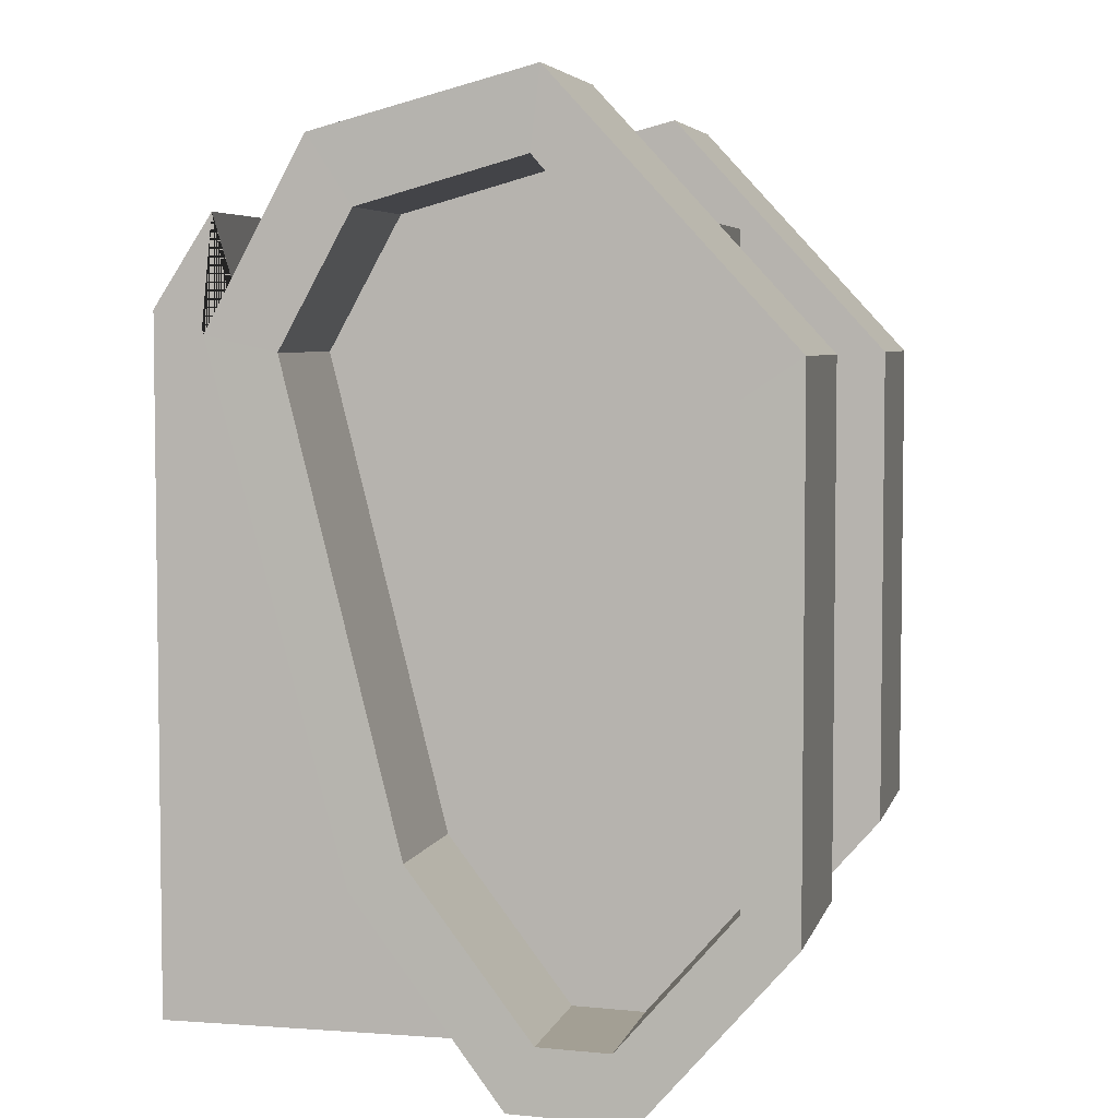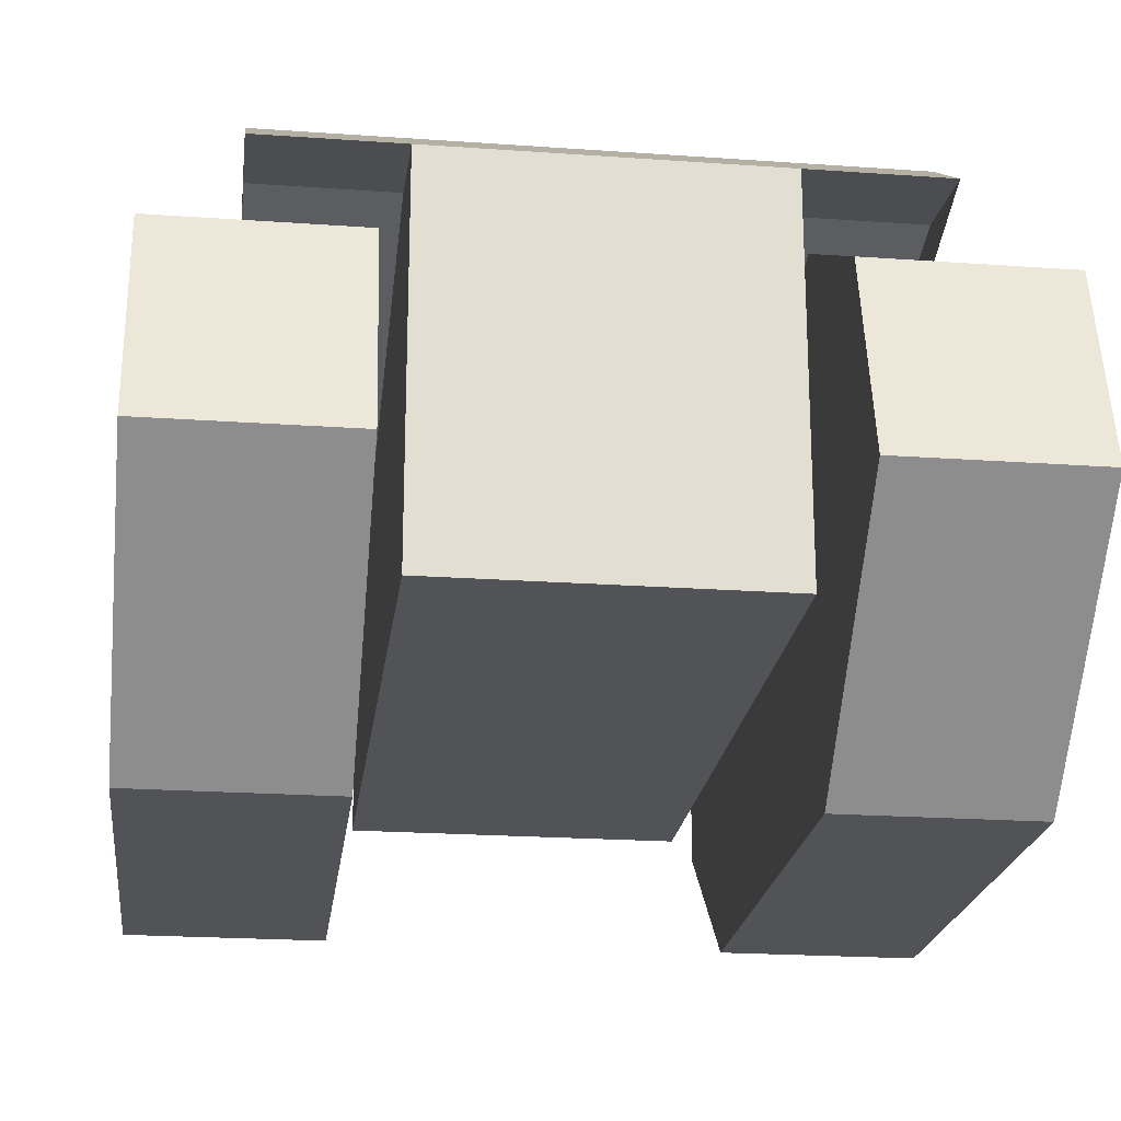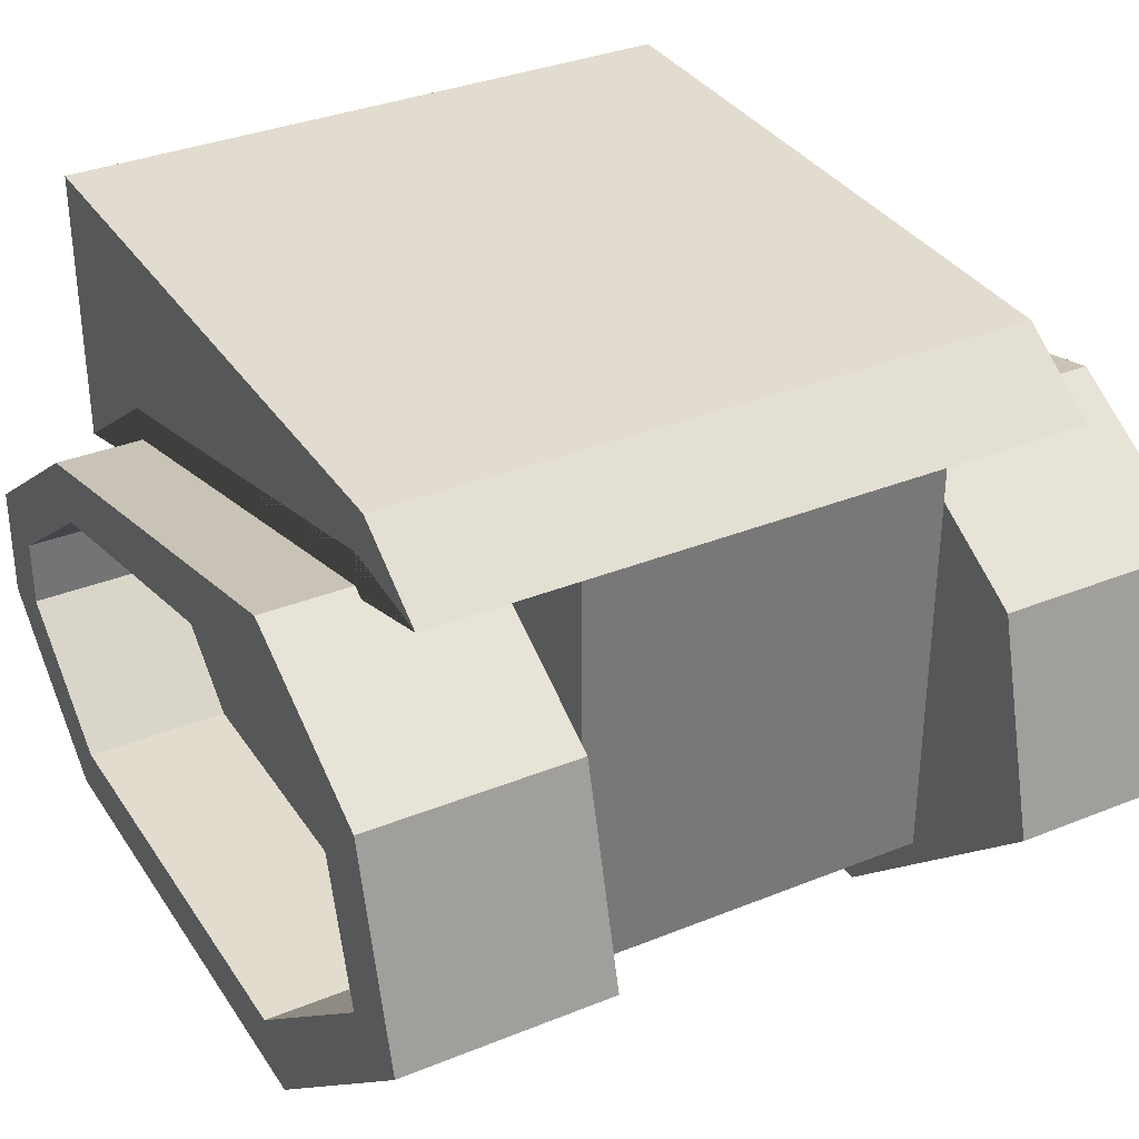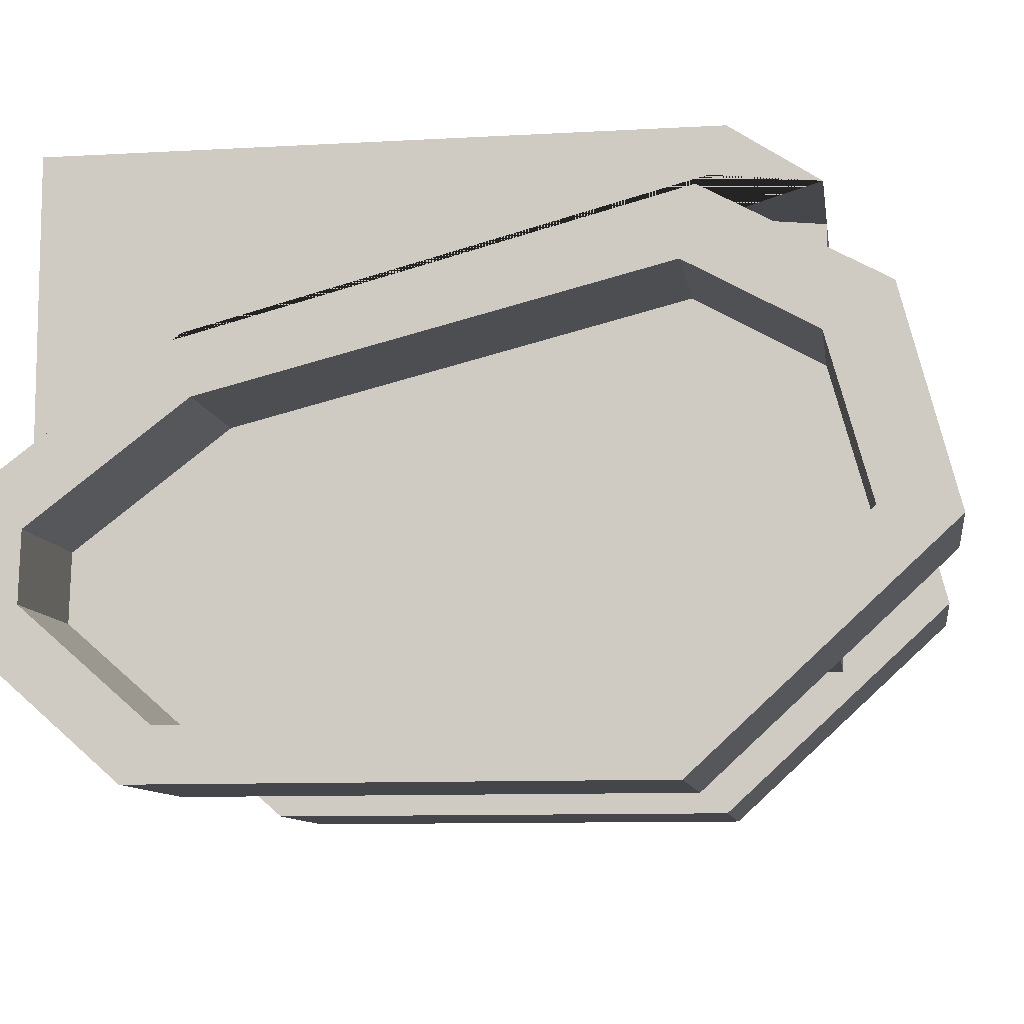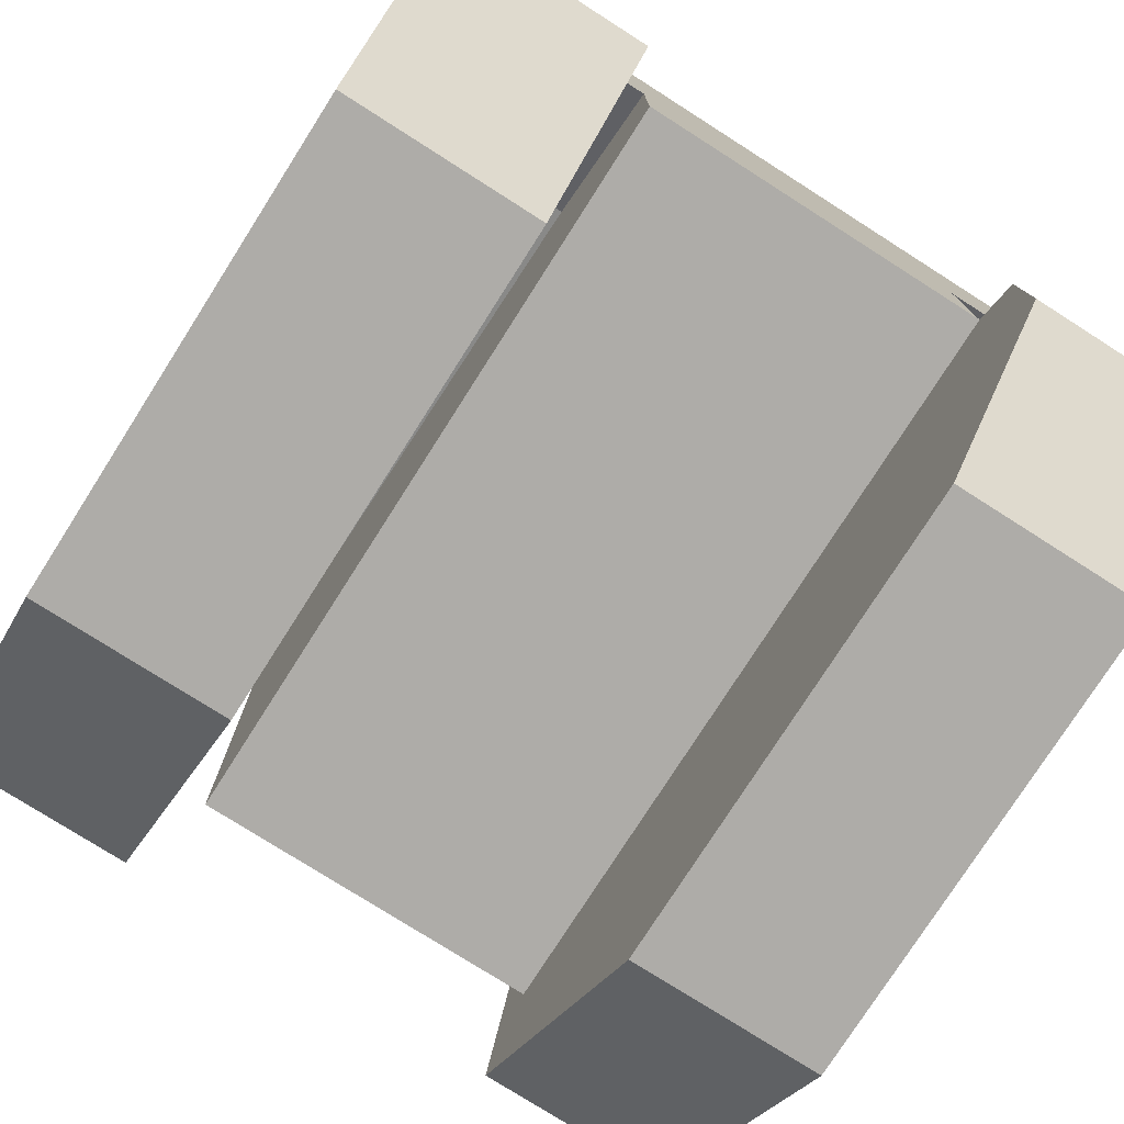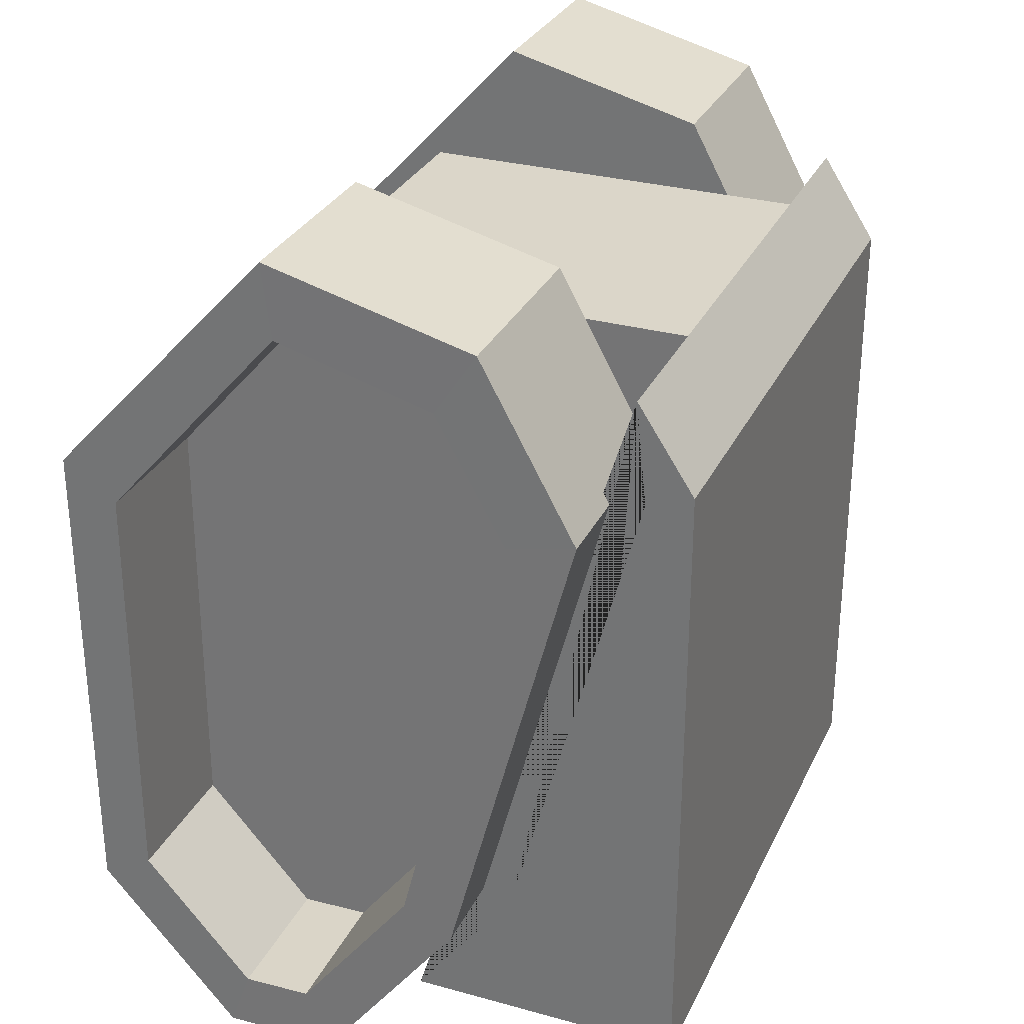
<metadata>
{"format":"obj","ext":"obj","renderer":"f3d","projection":"perspective","resolution":1024,"background":"white","views":[{"elev":4.9,"azim":-76.7,"up":"+Z"},{"elev":-21.8,"azim":-7.1,"up":"+Y"},{"elev":34.4,"azim":-28.6,"up":"+Y"},{"elev":-9.6,"azim":-81.5,"up":"+Y"},{"elev":-76.9,"azim":147.5,"up":"+Y"},{"elev":30.0,"azim":111.9,"up":"+Z"}]}
</metadata>
<code>
o Robot_Cube.002
v 0.02995 0.03186 0.04669
v 0.02995 0.008796 -0.04039
v 0.055 0.04 -0.065
v 0.055 0.04 0.04968
v 0.02995 0.03 0.065
v 0.055 0.03 0.065
v 0.055 0.03186 0.04669
v 0.055 0.008796 -0.04039
v 0.02995 -0.00942 -0.065
v 0.055 -0.00942 -0.065
v 0.02995 -0.04 -0.065
v 0.0299 -0.04 0.065
v 0.03496 -0.0661 0.04264
v 0.03501 -0.02678 0.08531
v 0.03501 0.009381 0.07588
v 0.03501 0.02585 0.04568
v 0.03501 0.00353 -0.0389
v 0.03501 -0.02118 -0.07185
v 0.03501 -0.0416 -0.07234
v 0.03496 -0.0661 -0.04432
v 0.06996 -0.0661 0.04264
v 0.07001 -0.02678 0.08531
v 0.07001 0.009381 0.07588
v 0.07001 0.02585 0.04568
v 0.07001 0.00353 -0.0389
v 0.07001 -0.02118 -0.07185
v 0.07001 -0.0416 -0.07234
v 0.06996 -0.0661 -0.04432
v 0.07001 -0.05663 0.03633
v 0.06994 -0.02523 0.0722
v 0.07 0.002037 0.0647
v 0.07 0.01401 0.04303
v 0.07 -0.005328 -0.03428
v 0.07 -0.0258 -0.06125
v 0.07 -0.0378 -0.06155
v 0.06999 -0.05697 -0.03948
v 0.07001 -0.05663 0.03633
v 0.06999 -0.05697 -0.03948
v 0.07 -0.0378 -0.06155
v 0.07 -0.0258 -0.06125
v 0.07 -0.005328 -0.03428
v 0.07 0.01401 0.04303
v 0.07 0.002037 0.0647
v 0.06994 -0.02523 0.0722
v 0.04502 -0.05663 0.03632
v 0.045 -0.05697 -0.03948
v 0.04501 -0.0378 -0.06156
v 0.04501 -0.0258 -0.06125
v 0.04501 -0.005327 -0.03428
v 0.04501 0.01401 0.04303
v 0.04501 0.002039 0.0647
v 0.04495 -0.02523 0.0722
v -0.02995 0.03186 0.04669
v -0.02995 0.008796 -0.04039
v -0.055 0.04 -0.065
v -0.055 0.04 0.04968
v -0.02995 0.03 0.065
v -0.055 0.03 0.065
v -0.055 0.03186 0.04669
v -0.055 0.008796 -0.04039
v -0.02995 -0.00942 -0.065
v -0.055 -0.00942 -0.065
v -0.02995 -0.04 -0.065
v -0.0299 -0.04 0.065
v -0.03496 -0.0661 0.04264
v -0.03501 -0.02678 0.08531
v -0.03501 0.009381 0.07588
v -0.03501 0.02585 0.04568
v -0.03501 0.00353 -0.0389
v -0.03501 -0.02118 -0.07185
v -0.03501 -0.0416 -0.07234
v -0.03496 -0.0661 -0.04432
v -0.06996 -0.0661 0.04264
v -0.07001 -0.02678 0.08531
v -0.07001 0.009381 0.07588
v -0.07001 0.02585 0.04568
v -0.07001 0.00353 -0.0389
v -0.07001 -0.02118 -0.07185
v -0.07001 -0.0416 -0.07234
v -0.06996 -0.0661 -0.04432
v -0.07001 -0.05663 0.03633
v -0.06994 -0.02523 0.0722
v -0.07 0.002037 0.0647
v -0.07 0.01401 0.04303
v -0.07 -0.005328 -0.03428
v -0.07 -0.0258 -0.06125
v -0.07 -0.0378 -0.06155
v -0.06999 -0.05697 -0.03948
v -0.07001 -0.05663 0.03633
v -0.06999 -0.05697 -0.03948
v -0.07 -0.0378 -0.06155
v -0.07 -0.0258 -0.06125
v -0.07 -0.005328 -0.03428
v -0.07 0.01401 0.04303
v -0.07 0.002037 0.0647
v -0.06994 -0.02523 0.0722
v -0.04502 -0.05663 0.03632
v -0.045 -0.05697 -0.03948
v -0.04501 -0.0378 -0.06156
v -0.04501 -0.0258 -0.06125
v -0.04501 -0.005327 -0.03428
v -0.04501 0.01401 0.04303
v -0.04501 0.002039 0.0647
v -0.04495 -0.02523 0.0722
f 1 7 6 5
f 2 8 7 1
f 12 5 57 64
f 4 3 55 56
f 9 2 1 5 12 11
f 6 7 8 10 3 4
f 8 2 9 10
f 11 63 61 9
f 13 14 15 16 17 18 19 20
f 22 21 29 30
f 16 15 23 24
f 18 17 25 26
f 20 19 27 28
f 15 14 22 23
f 17 16 24 25
f 19 18 26 27
f 13 20 28 21
f 14 13 21 22
f 31 30 44 43
f 24 23 31 32
f 26 25 33 34
f 28 27 35 36
f 23 22 30 31
f 25 24 32 33
f 27 26 34 35
f 21 28 36 29
f 38 39 47 46
f 33 32 42 41
f 35 34 40 39
f 29 36 38 37
f 30 29 37 44
f 32 31 43 42
f 34 33 41 40
f 36 35 39 38
f 45 46 47 48 49 50 51 52
f 43 44 52 51
f 41 42 50 49
f 39 40 48 47
f 37 38 46 45
f 44 37 45 52
f 42 43 51 50
f 40 41 49 48
f 53 57 58 59
f 54 53 59 60
f 11 12 64 63
f 6 4 56 58
f 61 63 64 57 53 54
f 58 56 55 62 60 59
f 60 62 61 54
f 62 55 3 10
f 65 72 71 70 69 68 67 66
f 74 82 81 73
f 68 76 75 67
f 70 78 77 69
f 72 80 79 71
f 67 75 74 66
f 69 77 76 68
f 71 79 78 70
f 65 73 80 72
f 66 74 73 65
f 83 95 96 82
f 76 84 83 75
f 78 86 85 77
f 80 88 87 79
f 75 83 82 74
f 77 85 84 76
f 79 87 86 78
f 73 81 88 80
f 90 98 99 91
f 85 93 94 84
f 87 91 92 86
f 81 89 90 88
f 82 96 89 81
f 84 94 95 83
f 86 92 93 85
f 88 90 91 87
f 97 104 103 102 101 100 99 98
f 95 103 104 96
f 93 101 102 94
f 91 99 100 92
f 89 97 98 90
f 96 104 97 89
f 94 102 103 95
f 92 100 101 93

</code>
